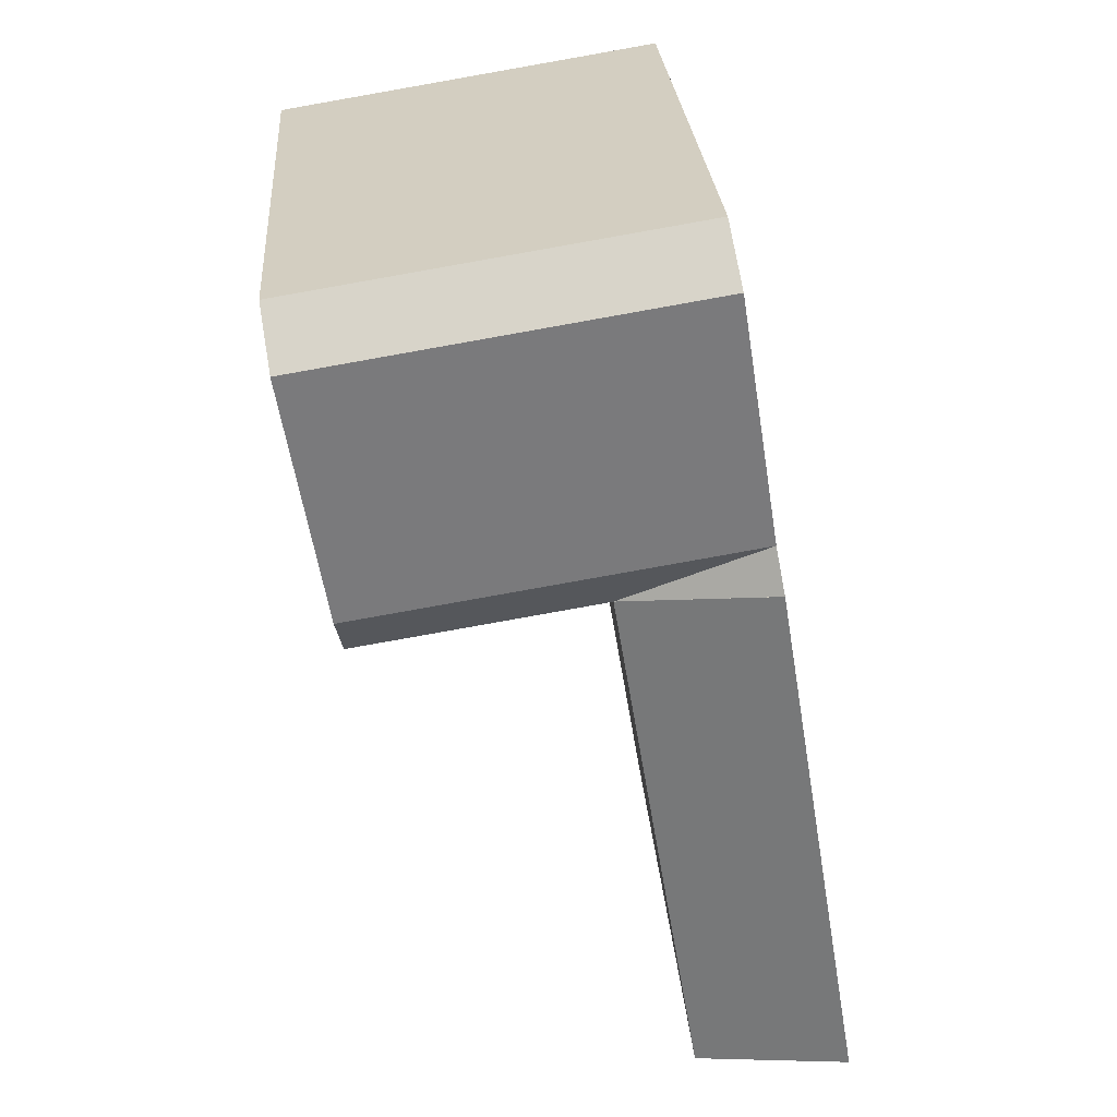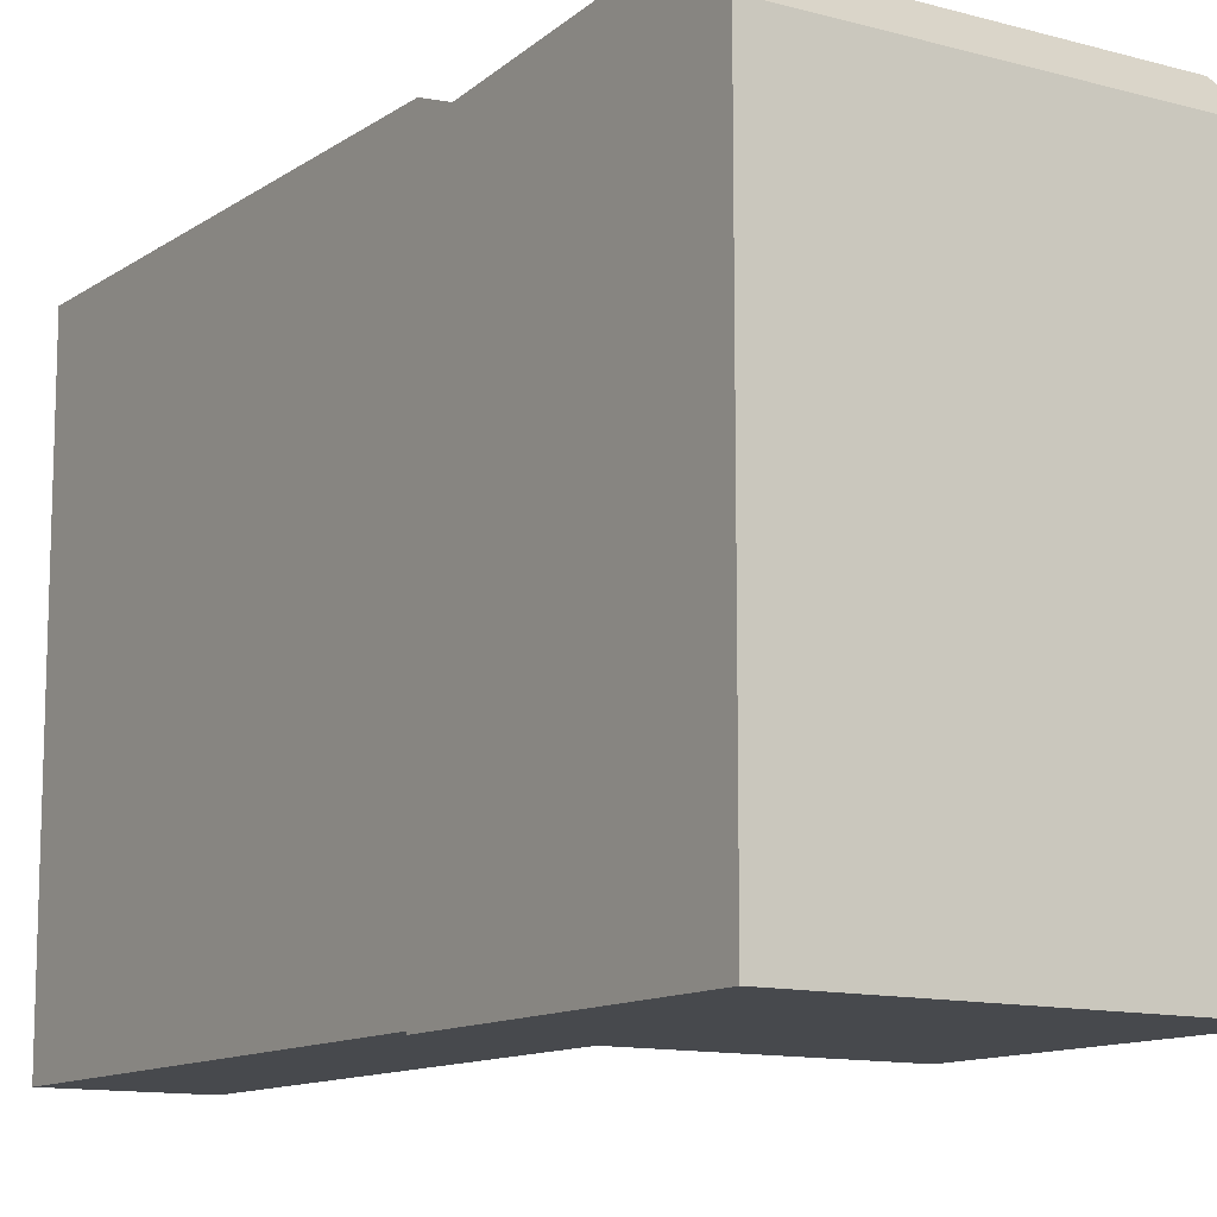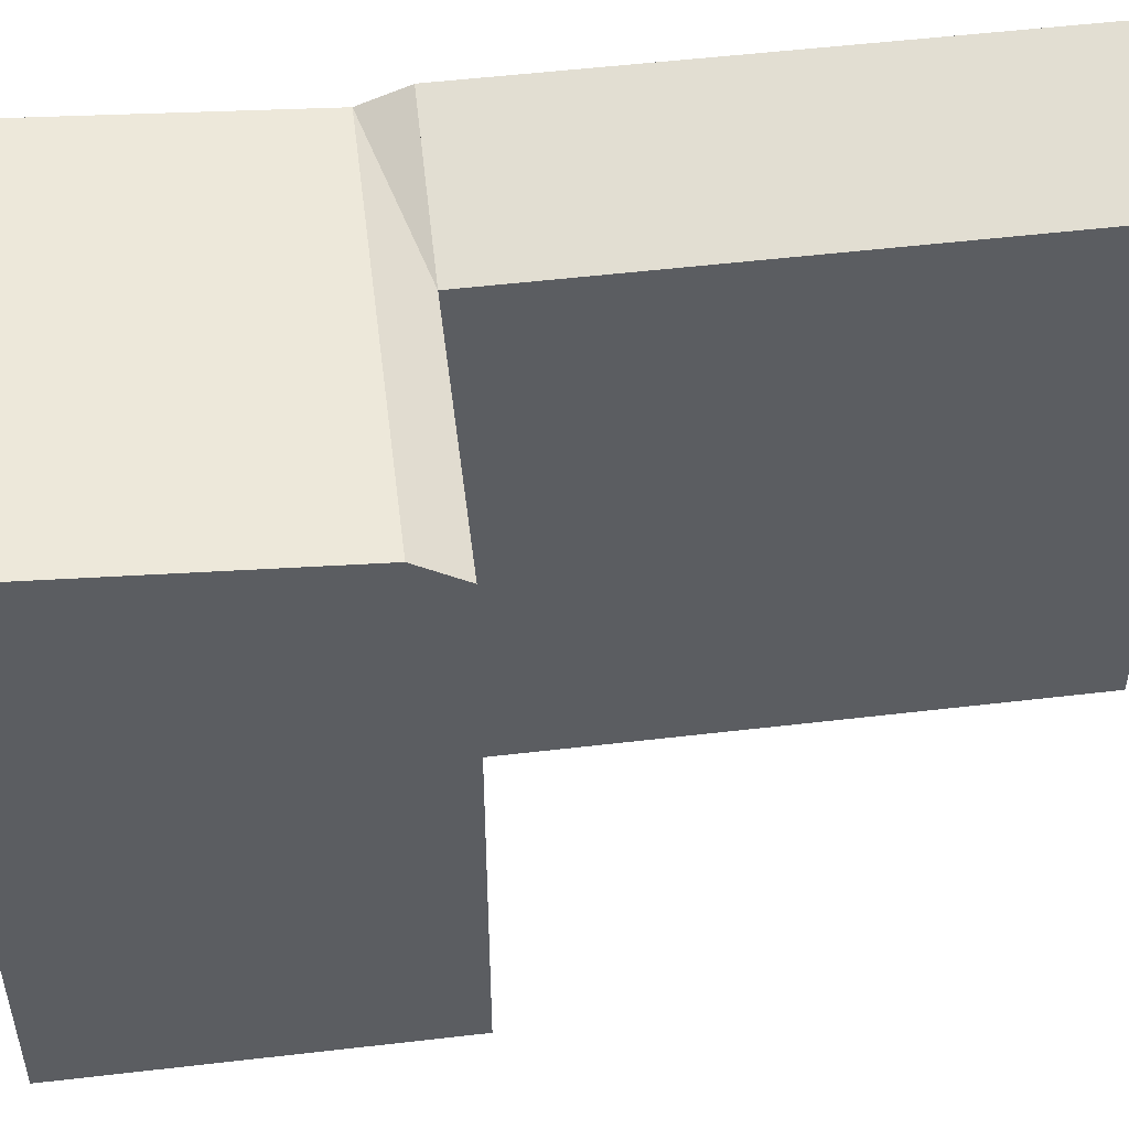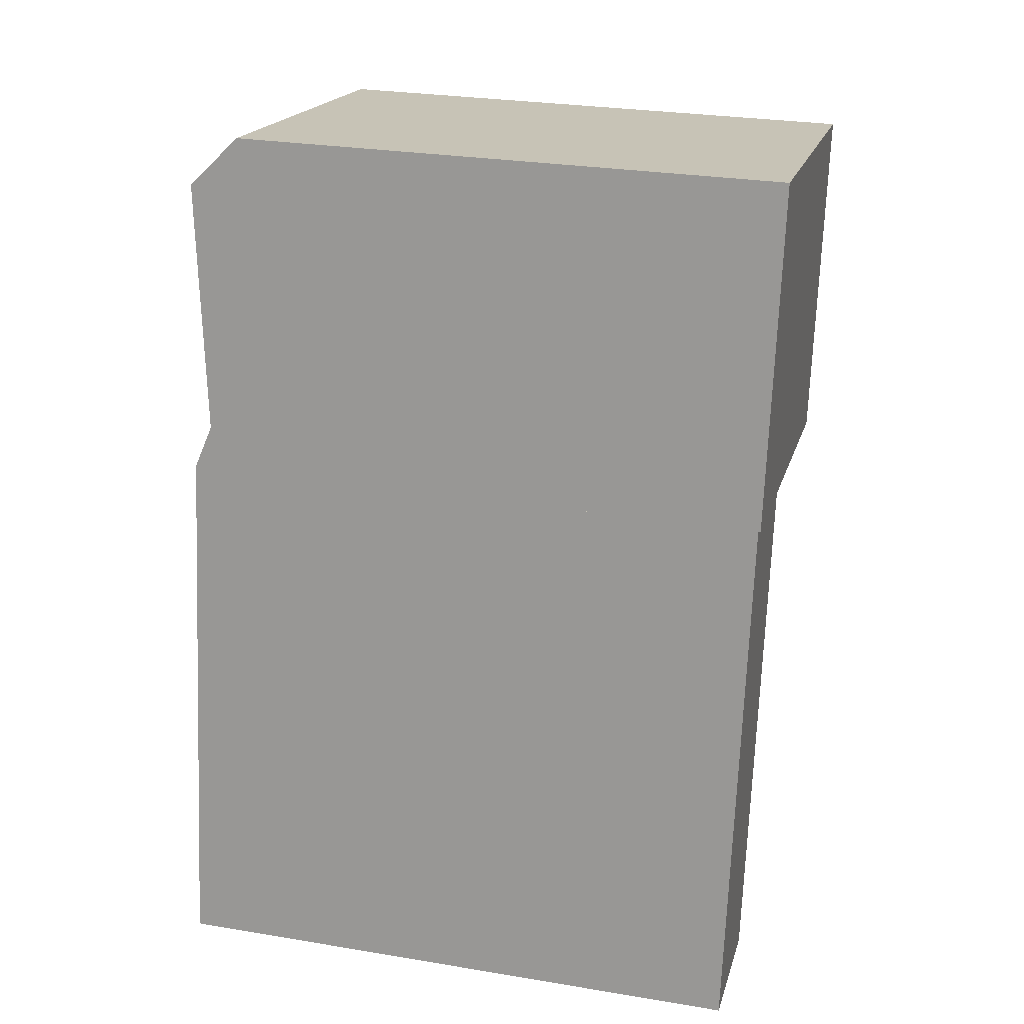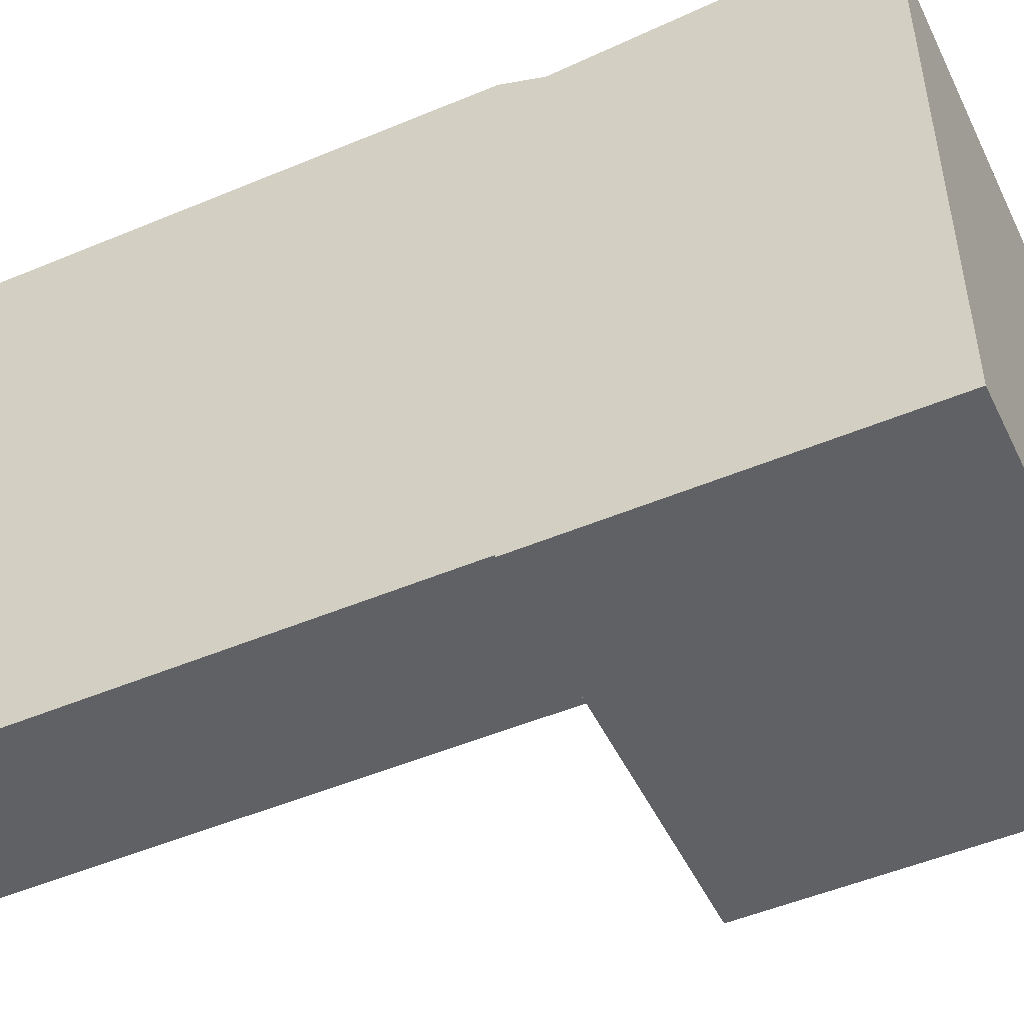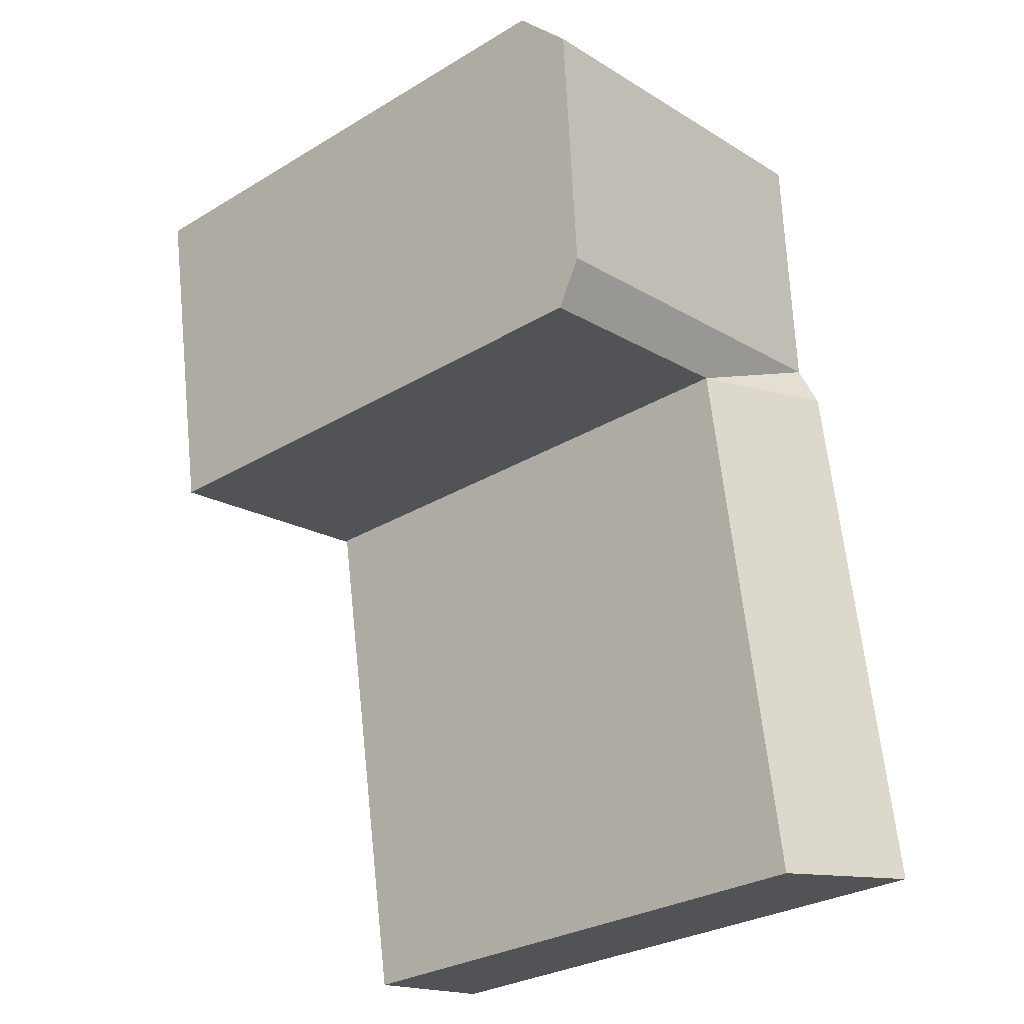
<metadata>
{"format":"obj","ext":"obj","renderer":"f3d","projection":"perspective","resolution":1024,"background":"white","views":[{"elev":27.7,"azim":175.8,"up":"+Z"},{"elev":-12.0,"azim":-23.8,"up":"+Y"},{"elev":51.8,"azim":92.2,"up":"+Y"},{"elev":27.9,"azim":-75.8,"up":"+Z"},{"elev":-50.0,"azim":-55.7,"up":"+Y"},{"elev":-30.0,"azim":131.1,"up":"+Z"}]}
</metadata>
<code>
v  6.288 6.182e-17 -1.01
v  0.302 -1.106e-16 1.806
v  0 0 0
v  16.67 1.638e-16 -2.676
v  16.96 5.325e-17 -0.8696
v  2.053 -7.514e-16 12.27
v  18.69 -5.878e-16 9.6
v  2.404 -8.799e-16 14.37
v  8.692 -8.181e-16 13.36
v  19.04 -7.163e-16 11.7
v  2.51 0.1 -23.6
v  2.13e-06 0.1 -3.17e-06
v  -3.778 0.1 -22.59
v  6.288 0.1 -1.01
v  16.67 23.16 -2.677
v  6.591 24.37 0.7952
v  16.96 24.37 -0.8704
v  6.289 23.16 -1.01
v  0.3026 24.37 1.805
v  8.342 25.21 11.26
v  18.69 25.21 9.599
v  2.053 25.21 12.27
v  8.692 23.16 13.36
v  19.04 23.16 11.7
v  2.404 23.16 14.37
v  2.51 23.16 -23.6
v  0.0005342 25.08 -0.0007939
v  -3.778 25.08 -22.59
v  0.0005341 25.08 -0.0007937
g defaultobject
f 1 2 3
f 2 1 4
f 2 4 5
f 2 5 6
f 6 5 7
f 6 7 8
f 8 7 9
f 9 7 10
f 11 12 13
f 12 11 14
f 15 16 17
f 16 15 18
f 16 18 19
f 17 20 21
f 20 17 22
f 22 17 16
f 22 16 19
f 21 23 24
f 23 21 20
f 23 20 25
f 25 20 22
f 26 27 18
f 27 26 28
f 19 18 29
f 24 17 21
f 17 24 15
f 15 24 4
f 4 24 10
f 4 10 5
f 5 10 7
f 24 9 10
f 9 24 8
f 8 24 25
f 25 24 23
f 12 19 29
f 19 12 25
f 25 12 8
f 8 12 6
f 6 12 2
f 2 12 3
f 25 22 19
f 4 18 15
f 18 4 29
f 29 4 12
f 12 4 1
f 12 1 3
f 29 13 12
f 13 29 28
f 28 29 27
f 28 11 13
f 11 28 26
f 11 18 14
f 18 11 26
f 18 12 14
f 12 18 29
f 29 18 27

</code>
